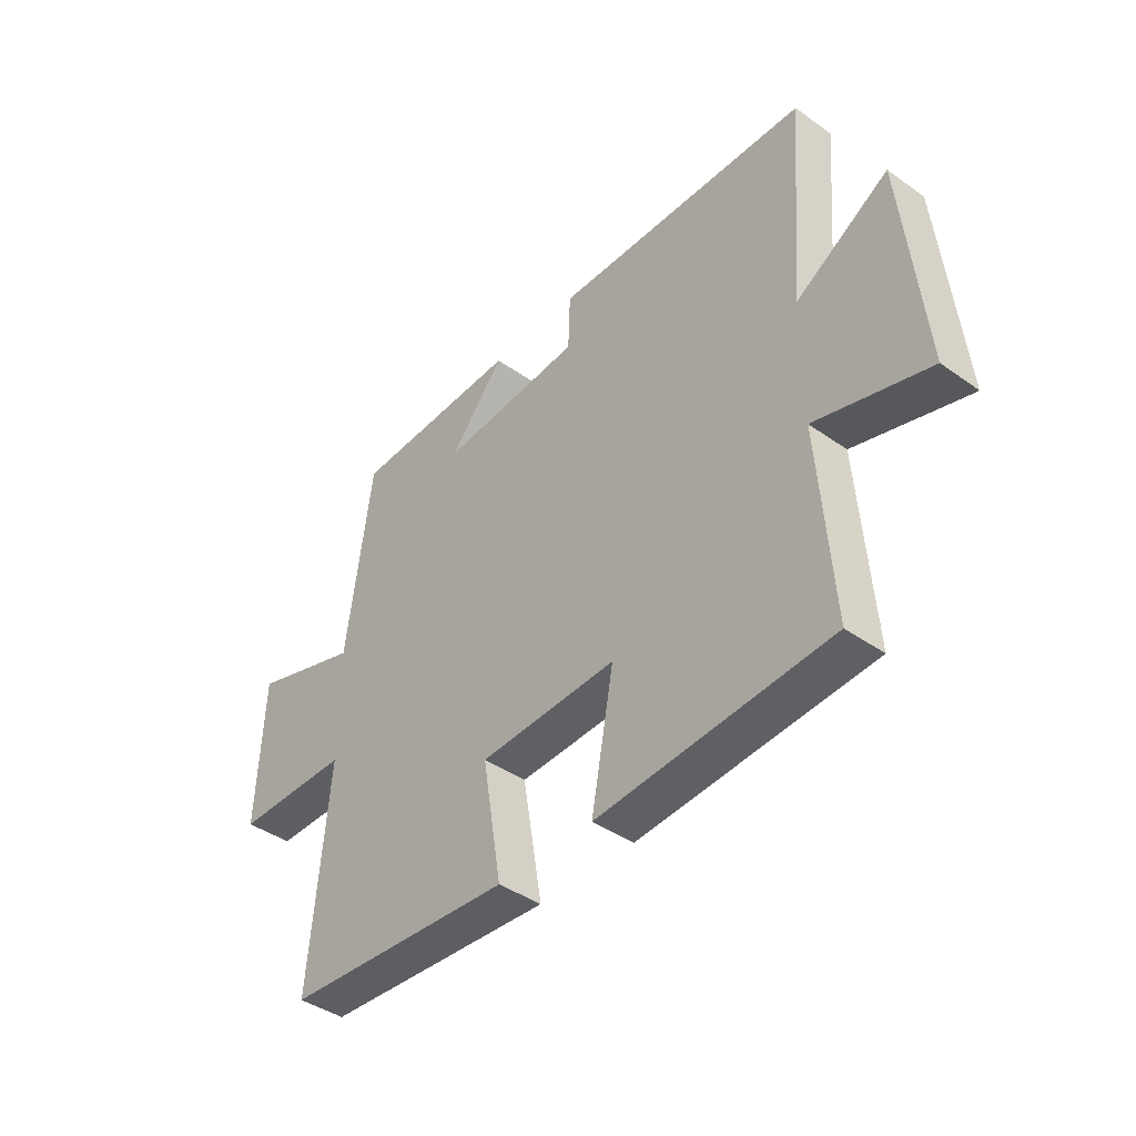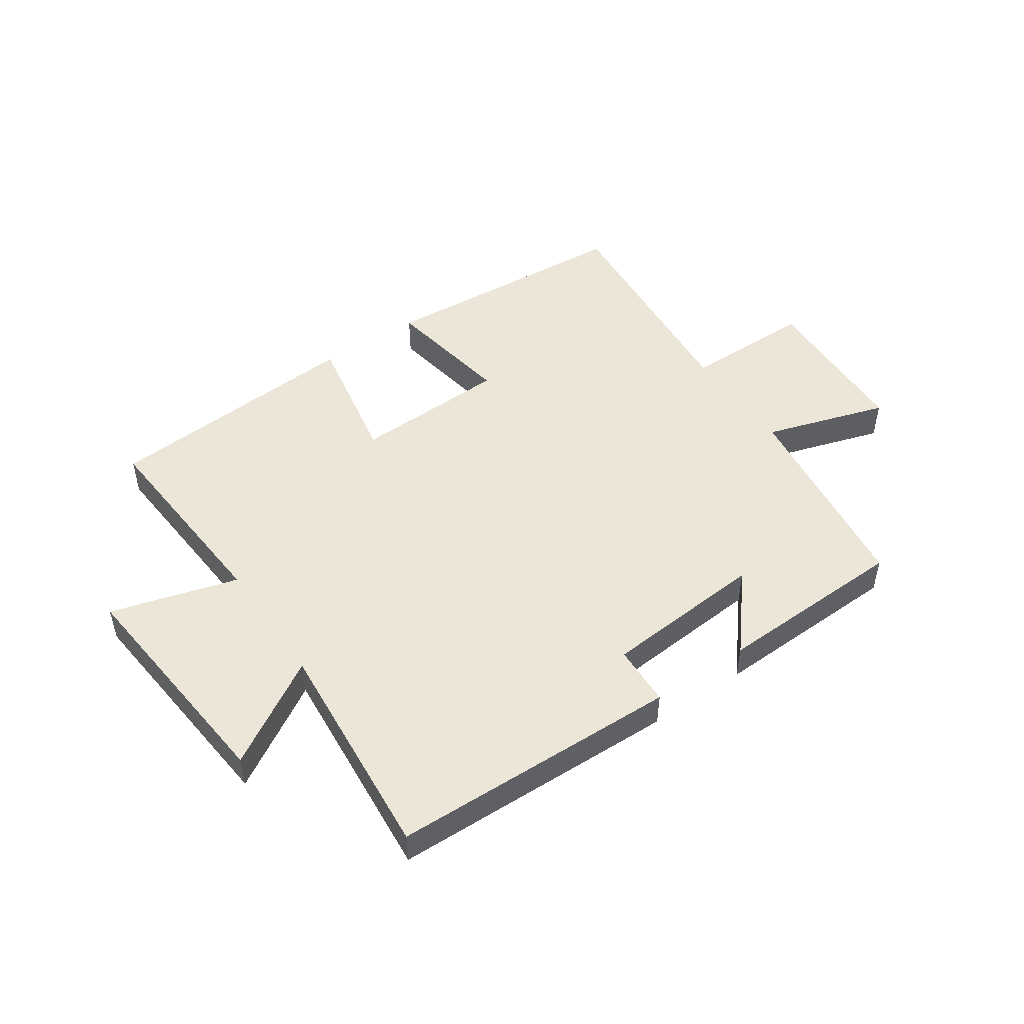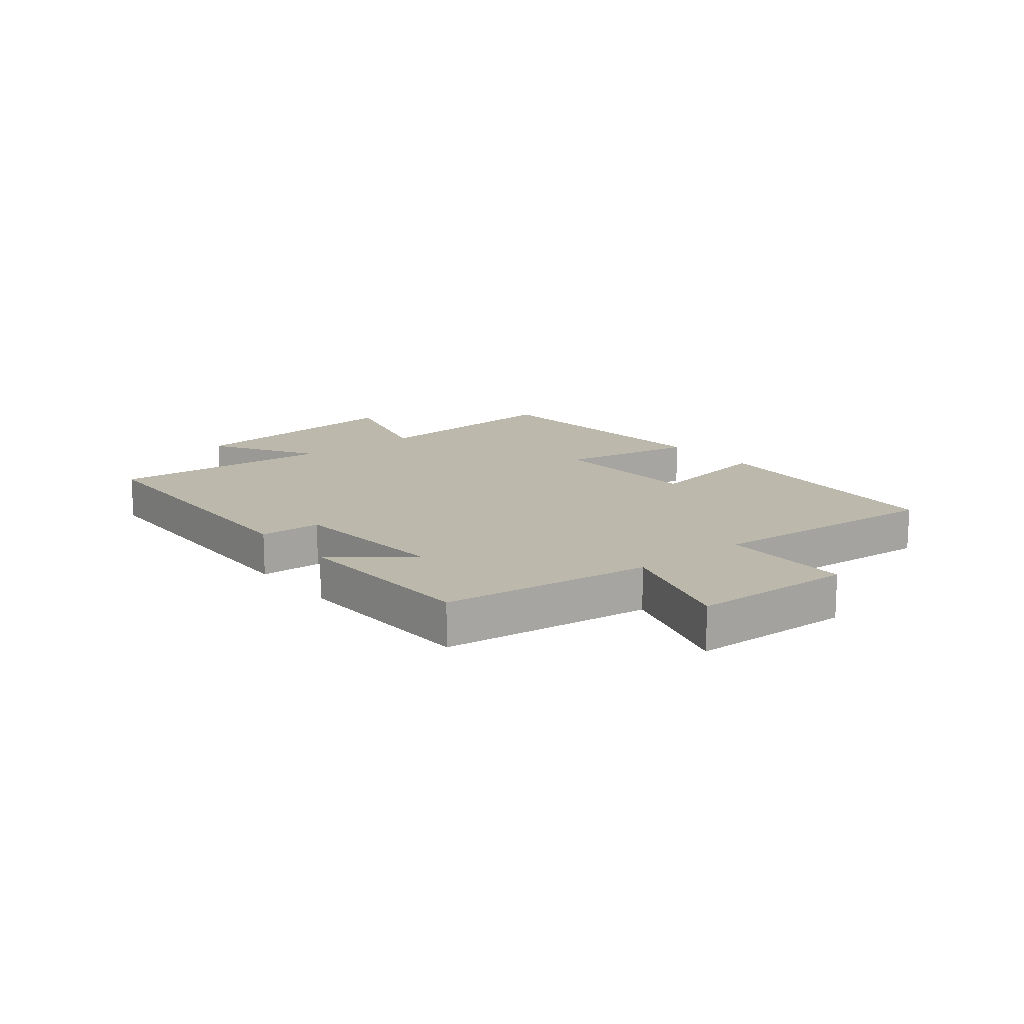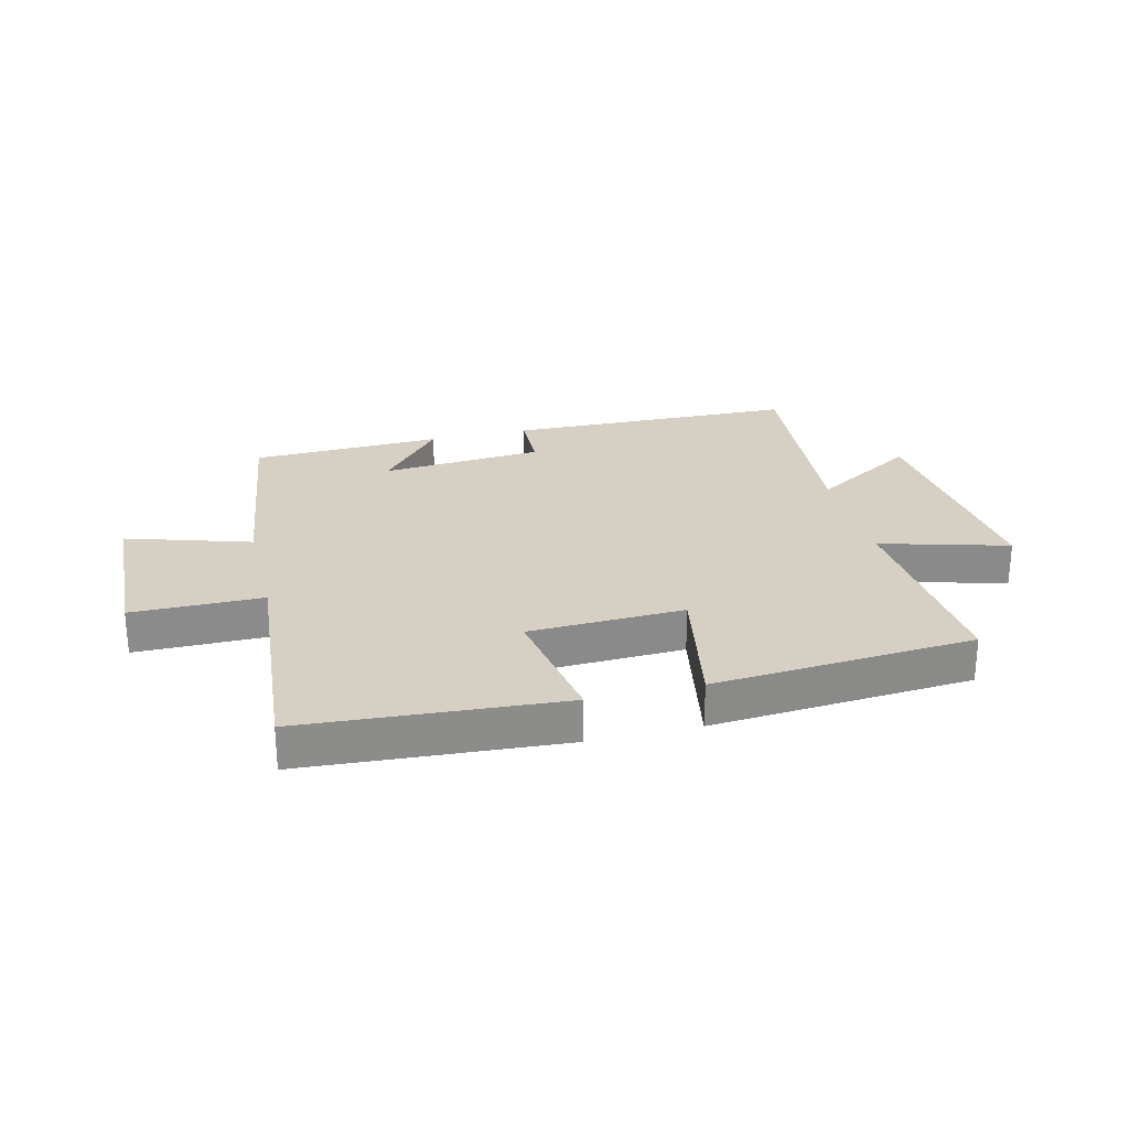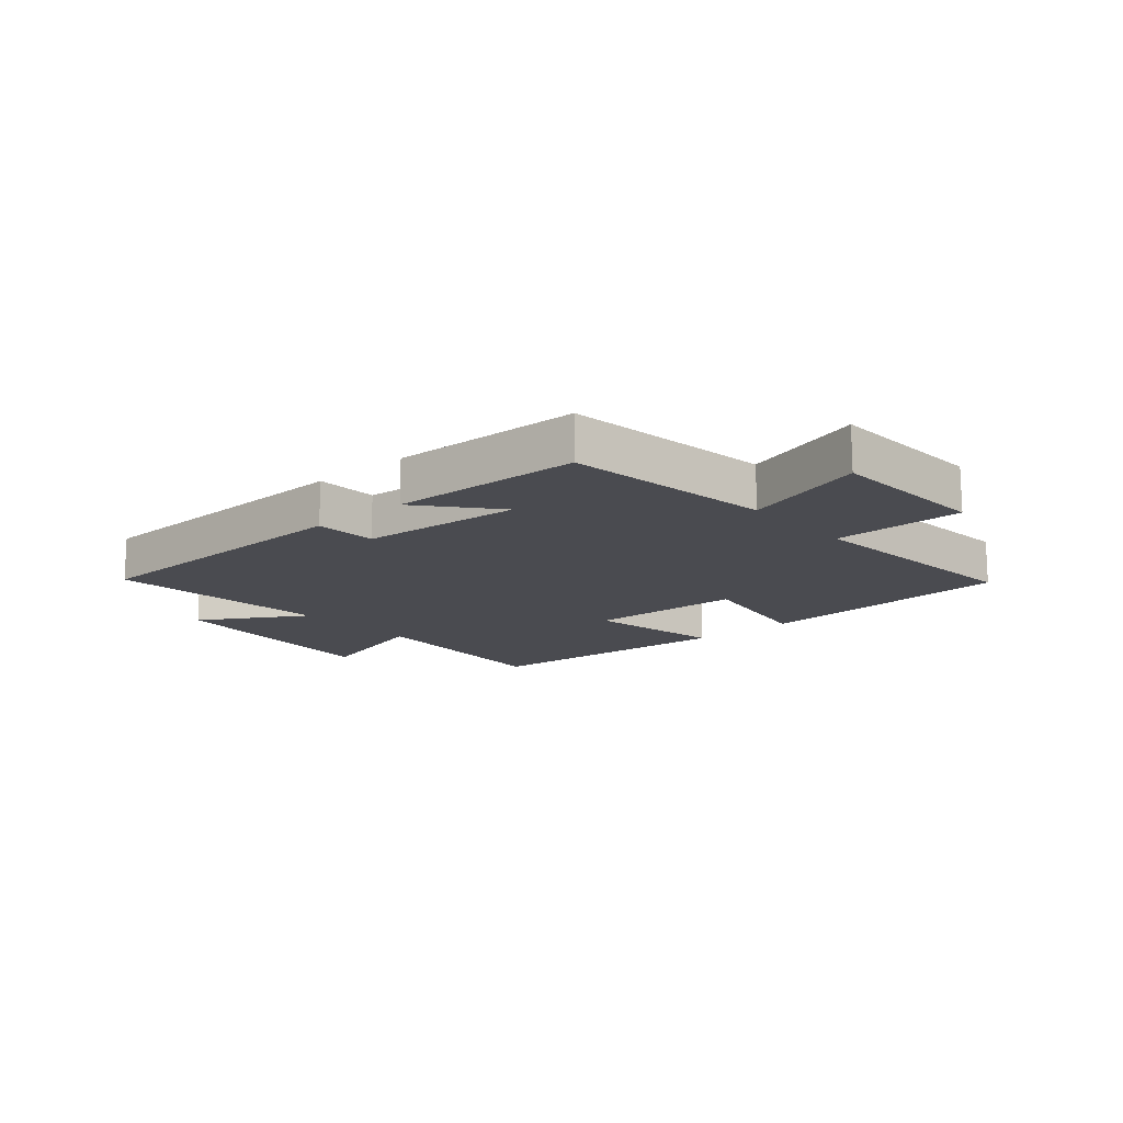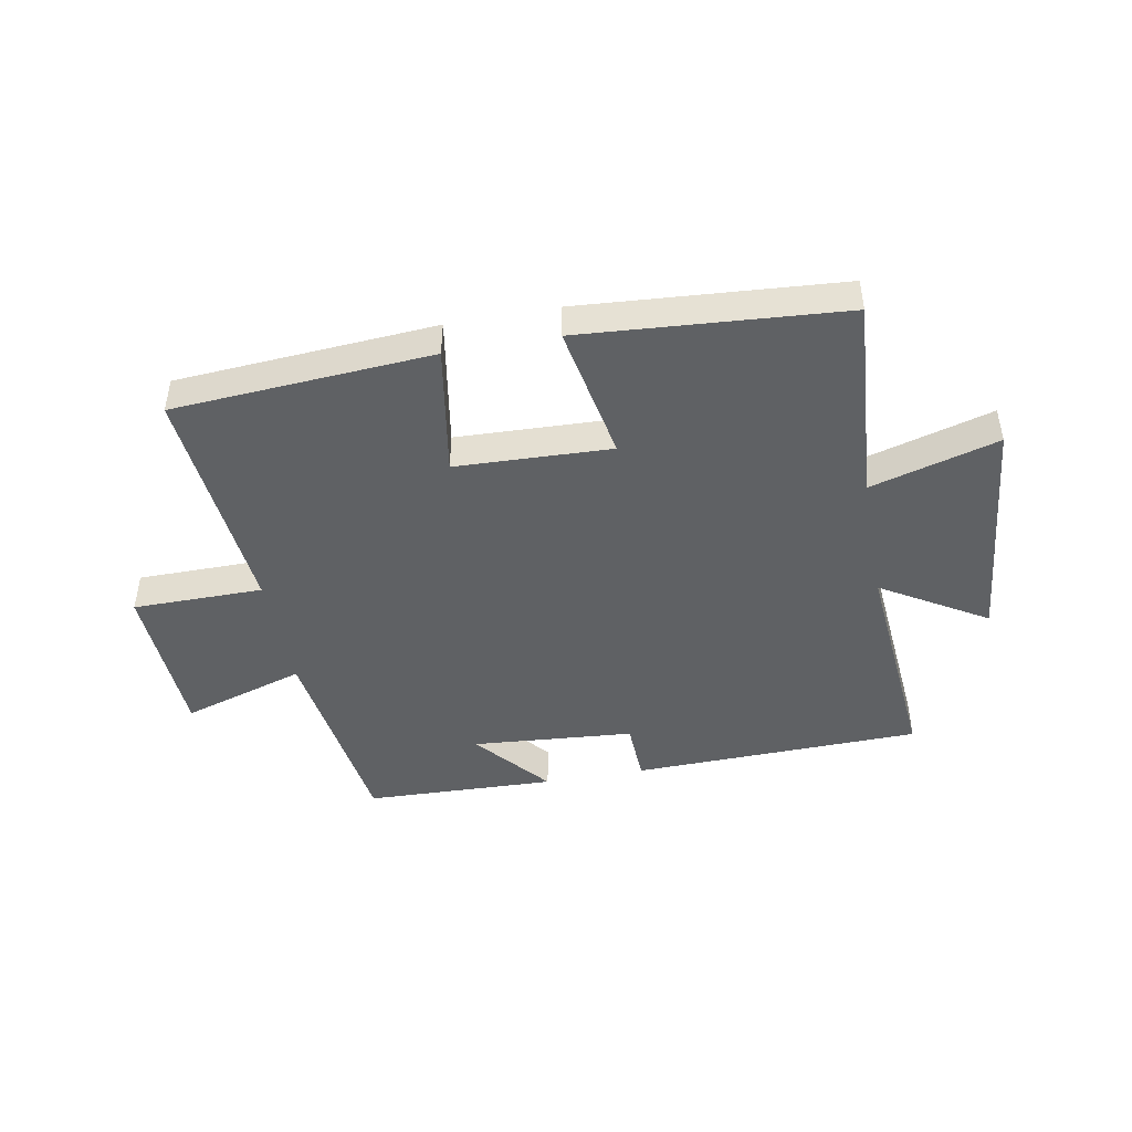
<metadata>
{"format":"obj","ext":"obj","renderer":"f3d","projection":"perspective","resolution":1024,"background":"white","views":[{"elev":-41.5,"azim":-130.6,"up":"+Z"},{"elev":48.9,"azim":-34.4,"up":"+Y"},{"elev":14.8,"azim":51.0,"up":"+Y"},{"elev":26.2,"azim":166.1,"up":"+Y"},{"elev":-14.6,"azim":41.1,"up":"+Y"},{"elev":-45.6,"azim":-169.5,"up":"+Y"}]}
</metadata>
<code>
v 0.535 0.07 -0.47
v 0.098 0.07 -0.5
v 0.135 0.07 -0.279
v -0.127 0.07 -0.269
v -0.084 0.07 -0.5
v -0.525 0.07 -0.467
v -0.5 0.07 -0.117
v -0.715 0.07 -0.178
v -0.677 0.07 0.216
v -0.5 0.07 0.109
v -0.532 0.07 0.488
v -0.043 0.07 0.5
v -0.039 0.07 0.396
v 0.235 0.07 0.374
v 0.129 0.07 0.5
v 0.452 0.07 0.489
v 0.5 0.07 0.137
v 0.708 0.07 0.202
v 0.72 0.07 -0.07
v 0.5 0.07 -0.071
v 0.535 0 -0.47
v 0.098 0 -0.5
v 0.135 0 -0.279
v -0.127 0 -0.269
v -0.084 0 -0.5
v -0.525 0 -0.467
v -0.5 0 -0.117
v -0.715 0 -0.178
v -0.677 0 0.216
v -0.5 0 0.109
v -0.532 0 0.488
v -0.043 0 0.5
v -0.039 0 0.396
v 0.235 0 0.374
v 0.129 0 0.5
v 0.452 0 0.489
v 0.5 0 0.137
v 0.708 0 0.202
v 0.72 0 -0.07
v 0.5 0 -0.071
f 17 18 19 20
f 16 17 20
f 14 15 16
f 14 16 20
f 13 14 20 1
f 10 11 12 13
f 7 8 9 10
f 7 10 13
f 4 5 6 7
f 3 4 7 13
f 1 2 3
f 1 3 13
f 40 39 38 37
f 40 37 36
f 36 35 34
f 40 36 34
f 21 40 34 33
f 33 32 31 30
f 30 29 28 27
f 33 30 27
f 27 26 25 24
f 33 27 24 23
f 23 22 21
f 33 23 21
f 1 21 22 2
f 2 22 23 3
f 3 23 24 4
f 4 24 25 5
f 5 25 26 6
f 6 26 27 7
f 7 27 28 8
f 8 28 29 9
f 9 29 30 10
f 10 30 31 11
f 11 31 32 12
f 12 32 33 13
f 13 33 34 14
f 14 34 35 15
f 15 35 36 16
f 16 36 37 17
f 17 37 38 18
f 18 38 39 19
f 19 39 40 20
f 20 40 21 1

</code>
